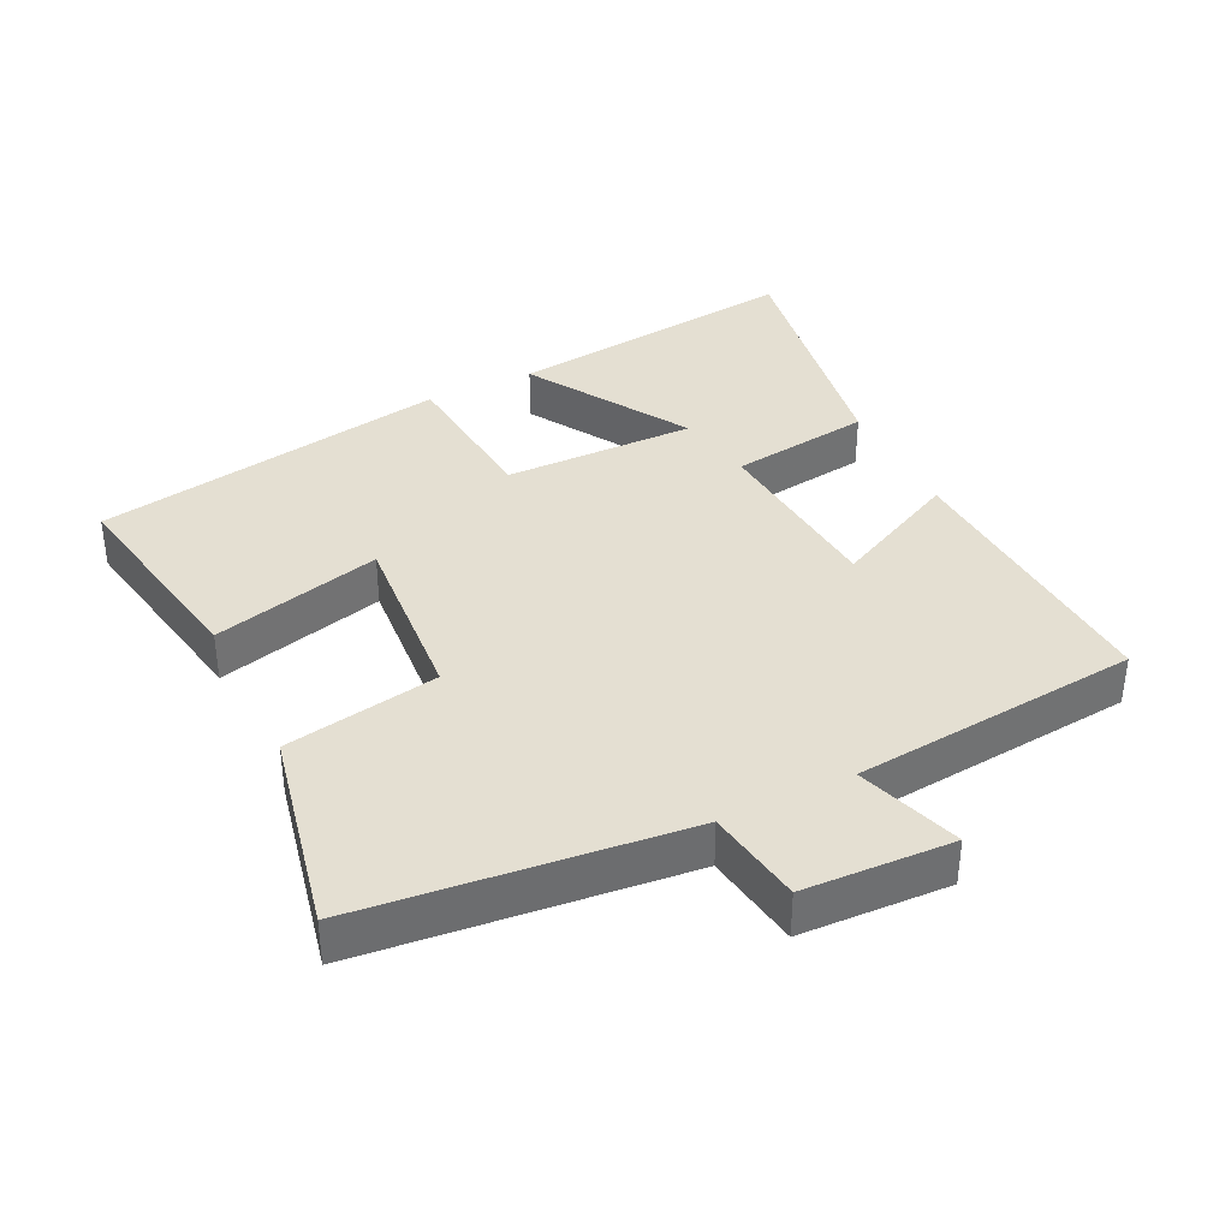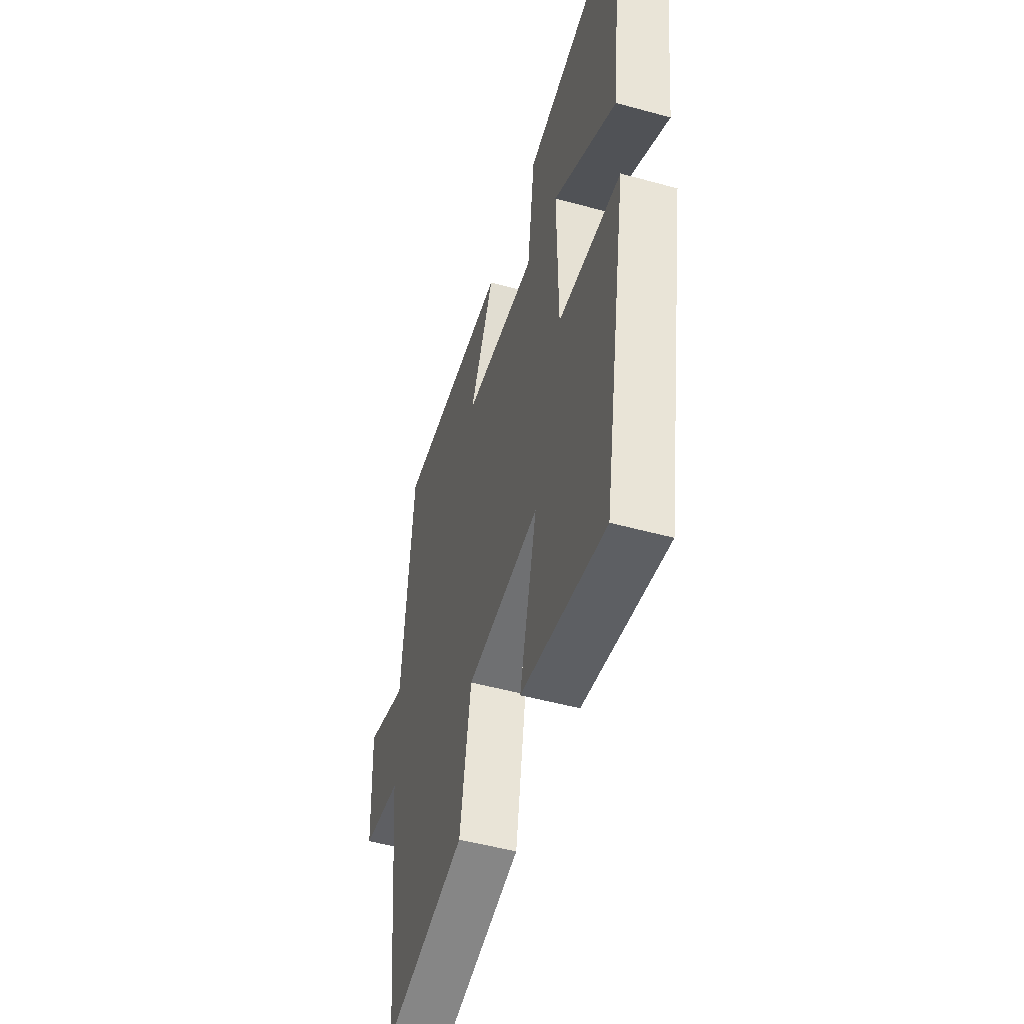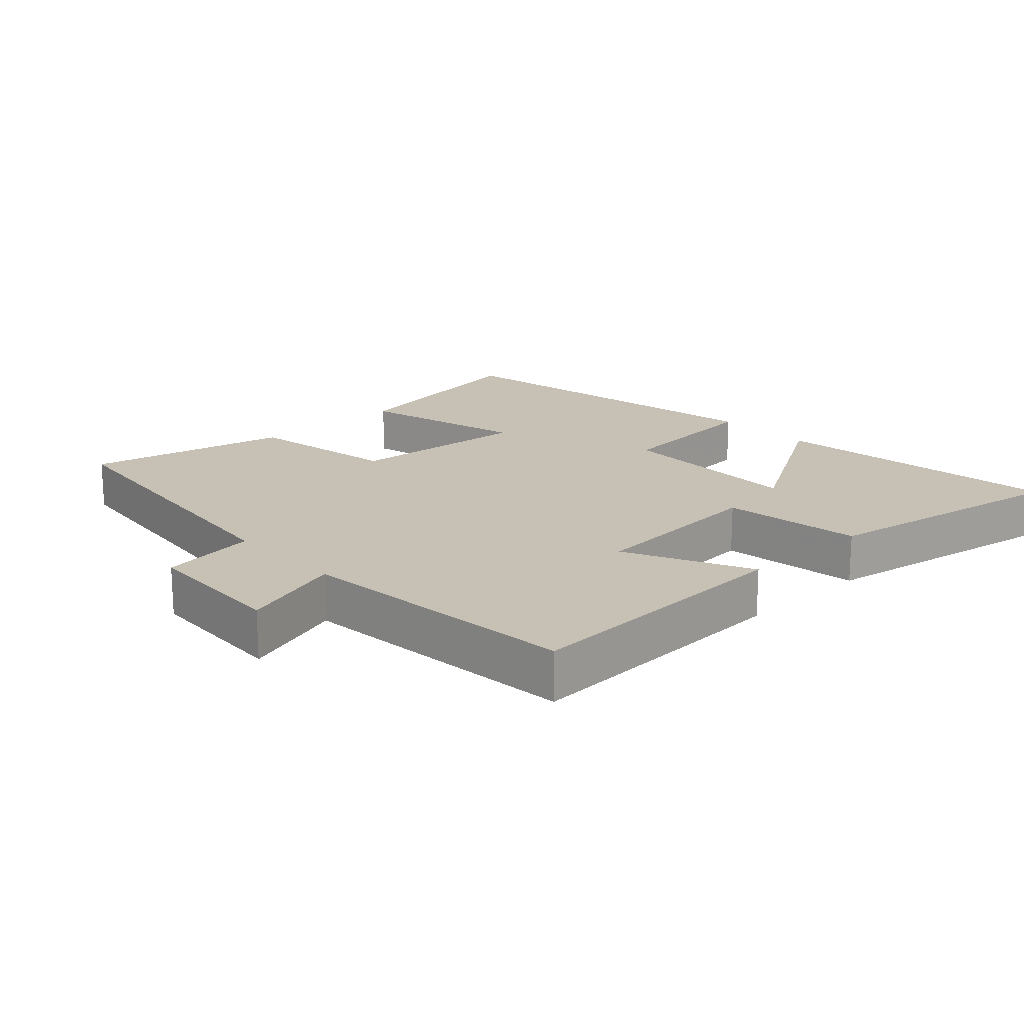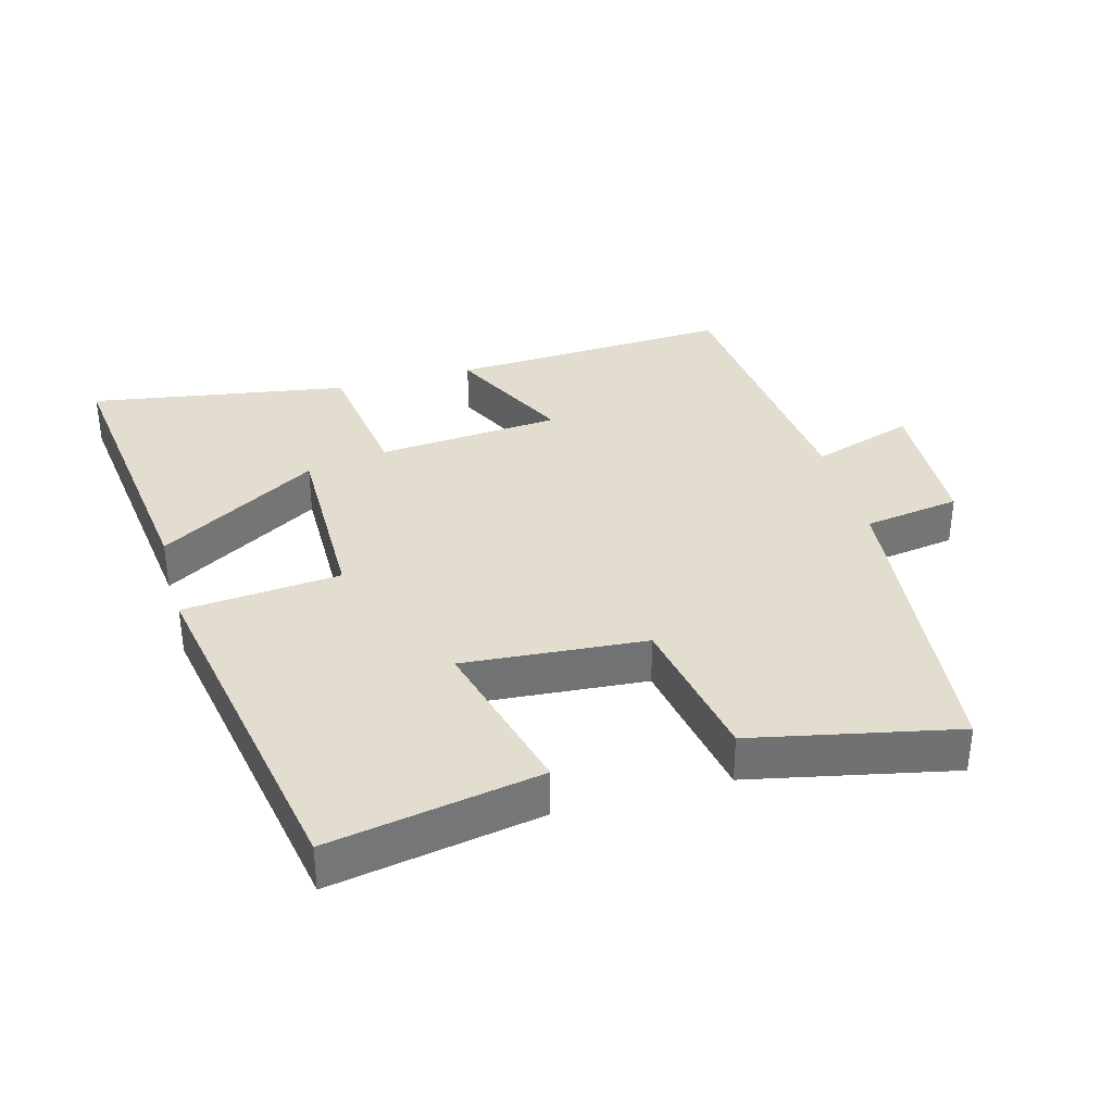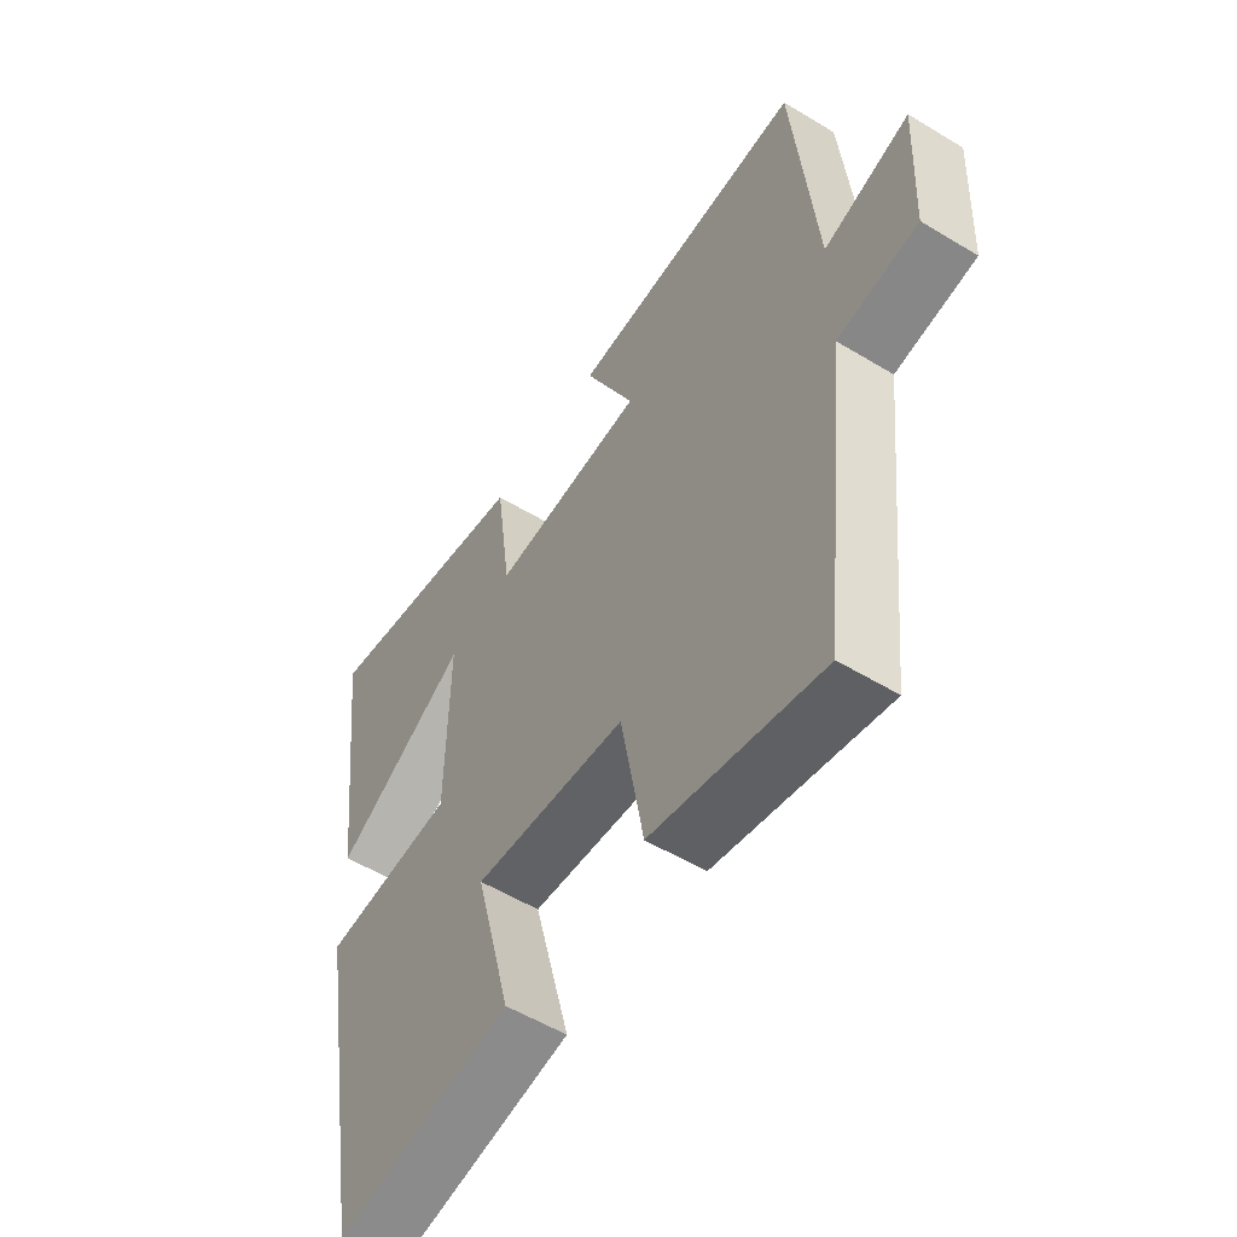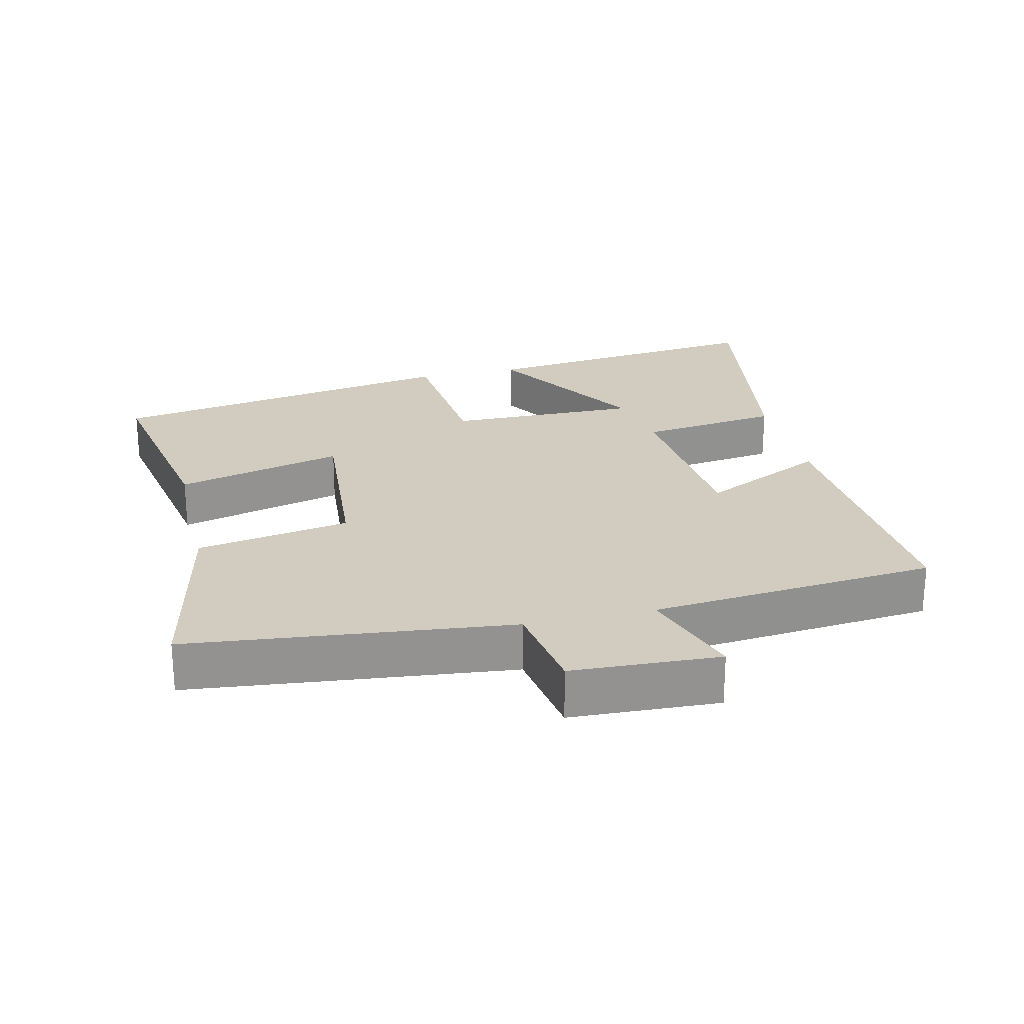
<metadata>
{"format":"obj","ext":"obj","renderer":"f3d","projection":"perspective","resolution":1024,"background":"white","views":[{"elev":37.1,"azim":-116.2,"up":"+Y"},{"elev":-50.2,"azim":73.2,"up":"+Z"},{"elev":18.5,"azim":-42.8,"up":"+Y"},{"elev":35.0,"azim":164.4,"up":"+Y"},{"elev":-54.8,"azim":-122.7,"up":"+Z"},{"elev":23.9,"azim":-103.3,"up":"+Y"}]}
</metadata>
<code>
v -0.46 0.07 0.521
v -0.04 0.07 0.5
v -0.13 0.07 0.314
v 0.142 0.07 0.292
v 0.17 0.07 0.5
v 0.552 0.07 0.564
v 0.5 0.07 0.128
v 0.263 0.07 0.271
v 0.267 0.07 -0.011
v 0.5 0.07 -0.032
v 0.408 0.07 -0.556
v 0.097 0.07 -0.5
v 0.161 0.07 -0.252
v -0.109 0.07 -0.274
v -0.149 0.07 -0.5
v -0.449 0.07 -0.564
v -0.5 0.07 -0.091
v -0.643 0.07 -0.069
v -0.653 0.07 0.149
v -0.5 0.07 0.099
v -0.46 0 0.521
v -0.04 0 0.5
v -0.13 0 0.314
v 0.142 0 0.292
v 0.17 0 0.5
v 0.552 0 0.564
v 0.5 0 0.128
v 0.263 0 0.271
v 0.267 0 -0.011
v 0.5 0 -0.032
v 0.408 0 -0.556
v 0.097 0 -0.5
v 0.161 0 -0.252
v -0.109 0 -0.274
v -0.149 0 -0.5
v -0.449 0 -0.564
v -0.5 0 -0.091
v -0.643 0 -0.069
v -0.653 0 0.149
v -0.5 0 0.099
f 17 18 19 20
f 17 20 1
f 16 17 1
f 15 16 1
f 14 15 1
f 13 14 1
f 11 12 13
f 10 11 13
f 9 10 13
f 8 9 13
f 5 6 7 8
f 4 5 8 13
f 3 4 13
f 1 2 3
f 1 3 13
f 40 39 38 37
f 21 40 37
f 21 37 36
f 21 36 35
f 21 35 34
f 21 34 33
f 33 32 31
f 33 31 30
f 33 30 29
f 33 29 28
f 28 27 26 25
f 33 28 25 24
f 33 24 23
f 23 22 21
f 33 23 21
f 1 21 22 2
f 2 22 23 3
f 3 23 24 4
f 4 24 25 5
f 5 25 26 6
f 6 26 27 7
f 7 27 28 8
f 8 28 29 9
f 9 29 30 10
f 10 30 31 11
f 11 31 32 12
f 12 32 33 13
f 13 33 34 14
f 14 34 35 15
f 15 35 36 16
f 16 36 37 17
f 17 37 38 18
f 18 38 39 19
f 19 39 40 20
f 20 40 21 1

</code>
